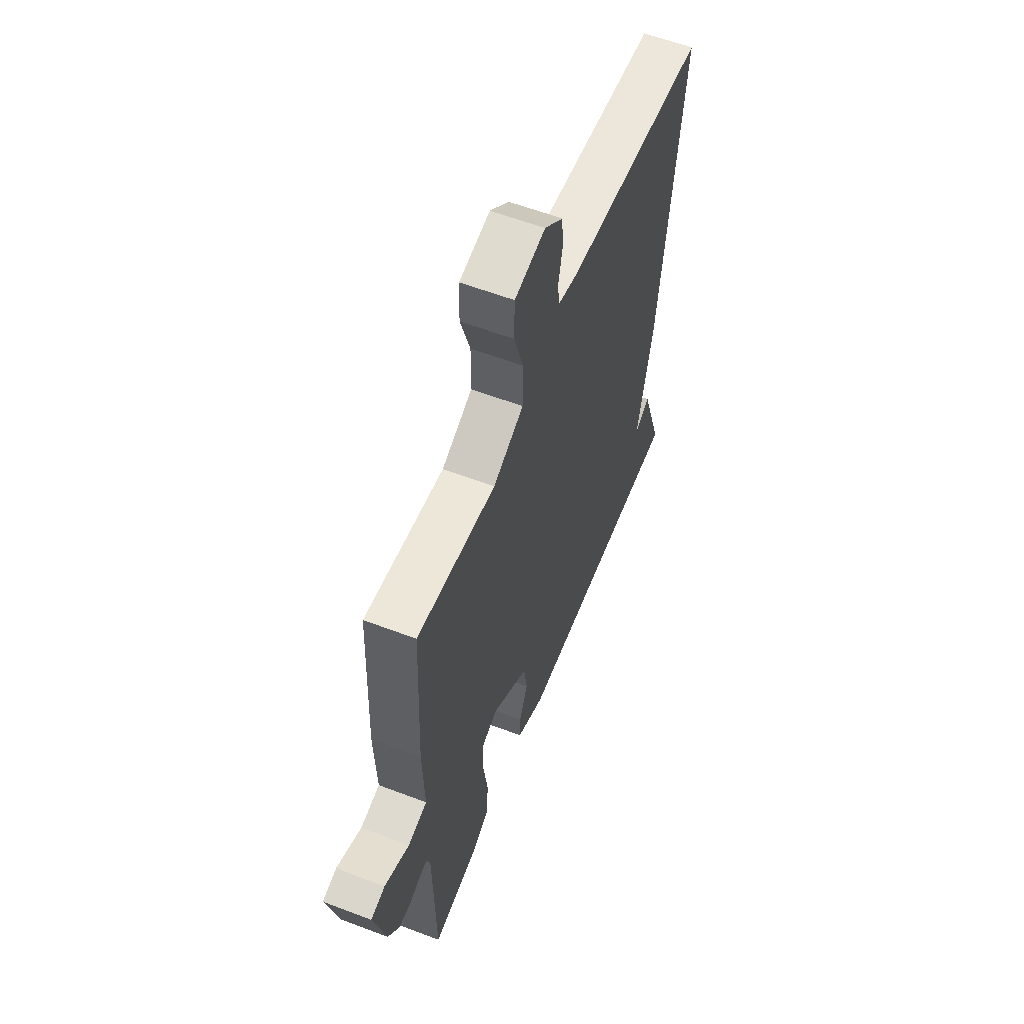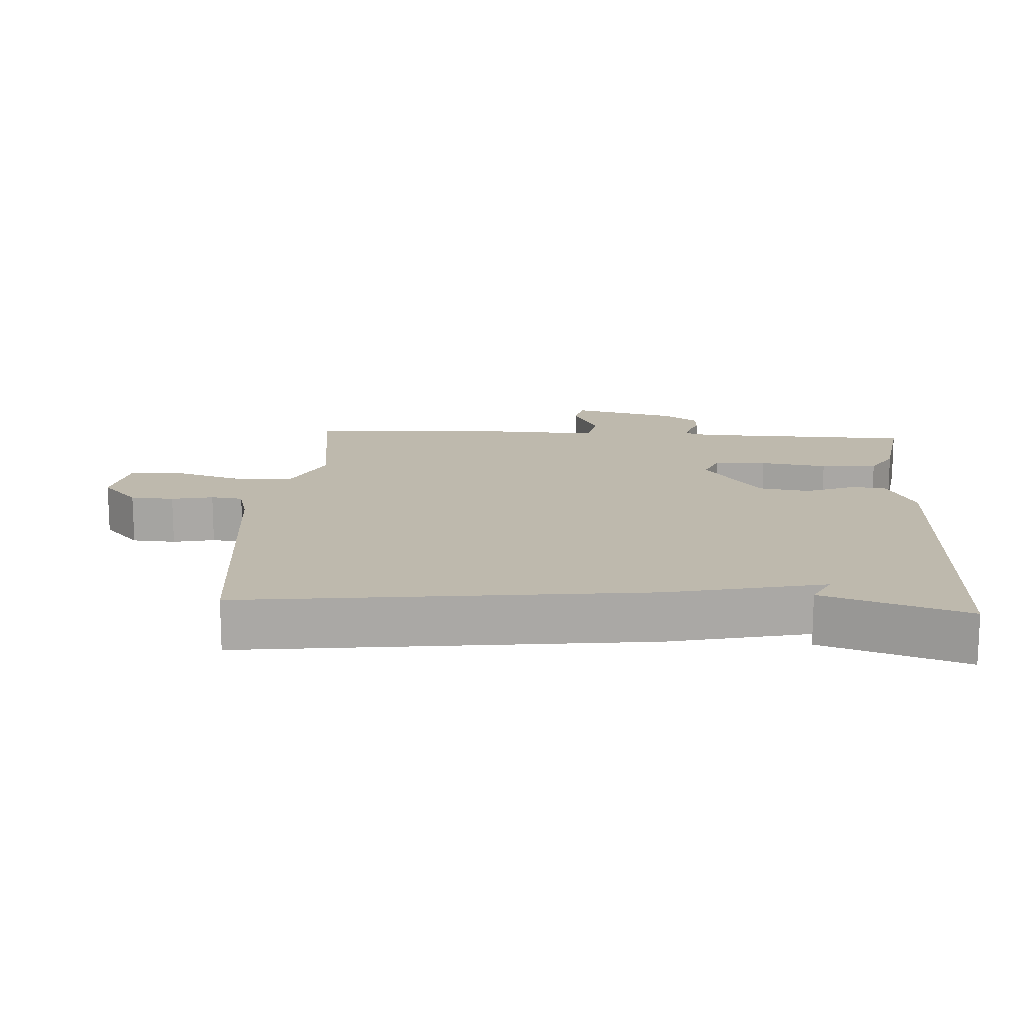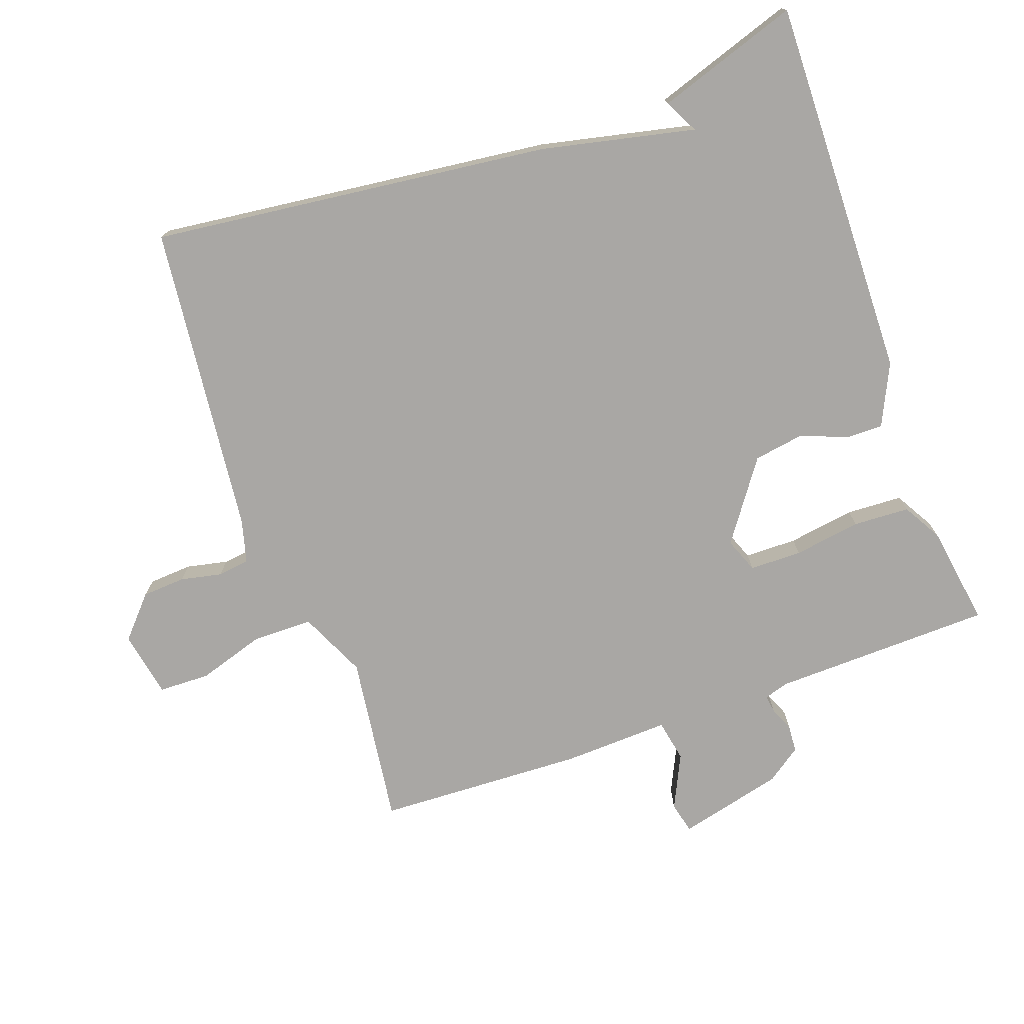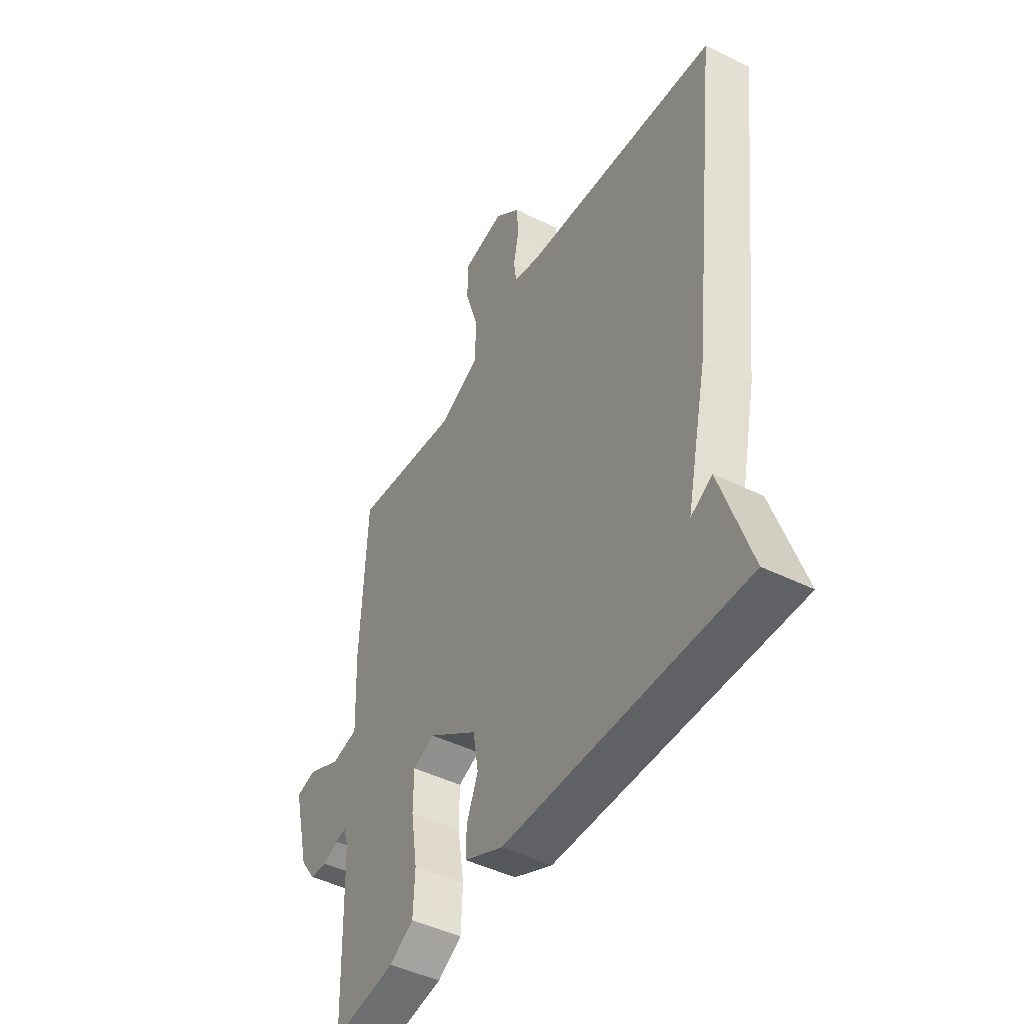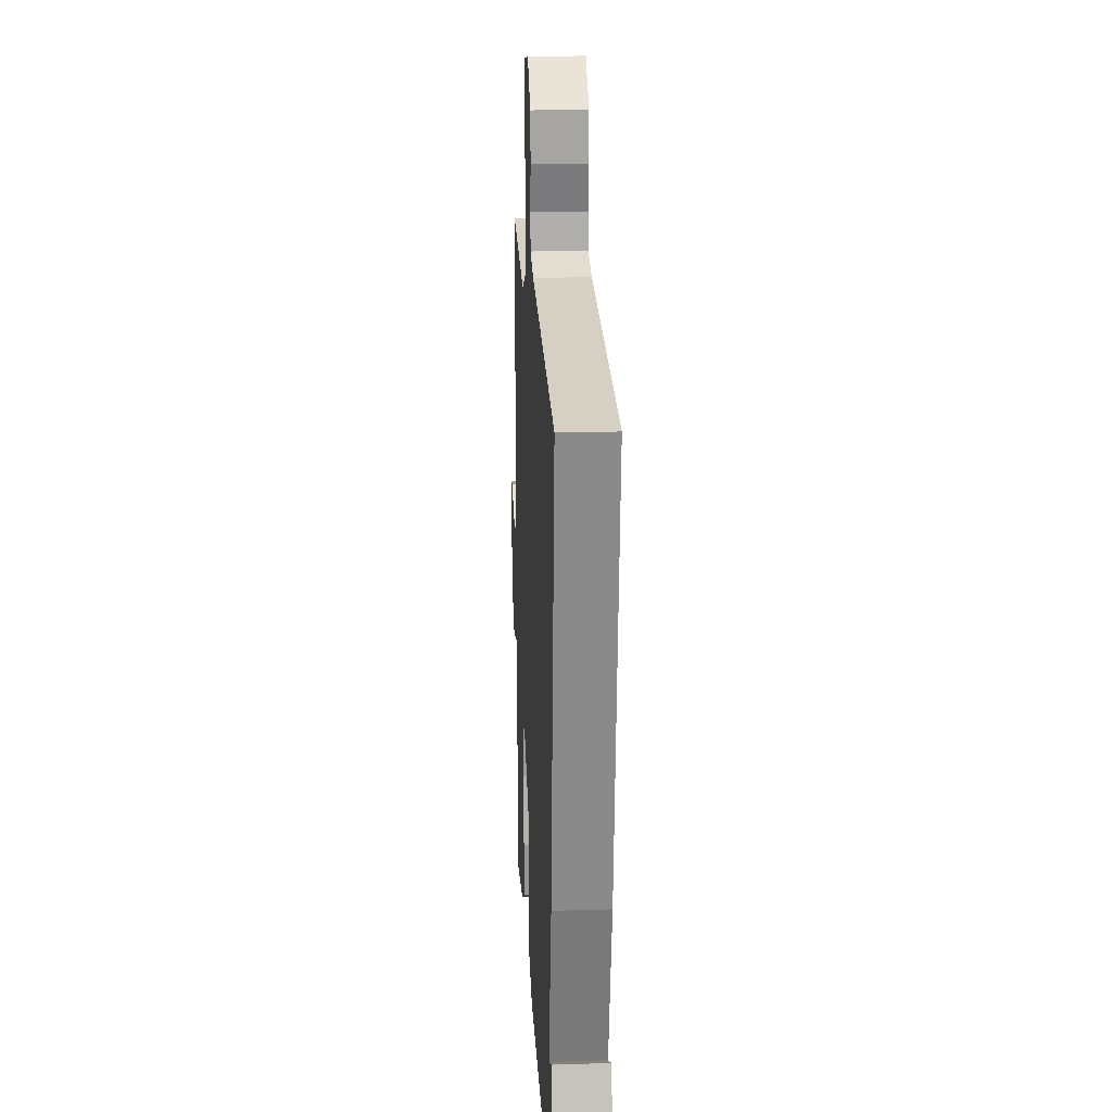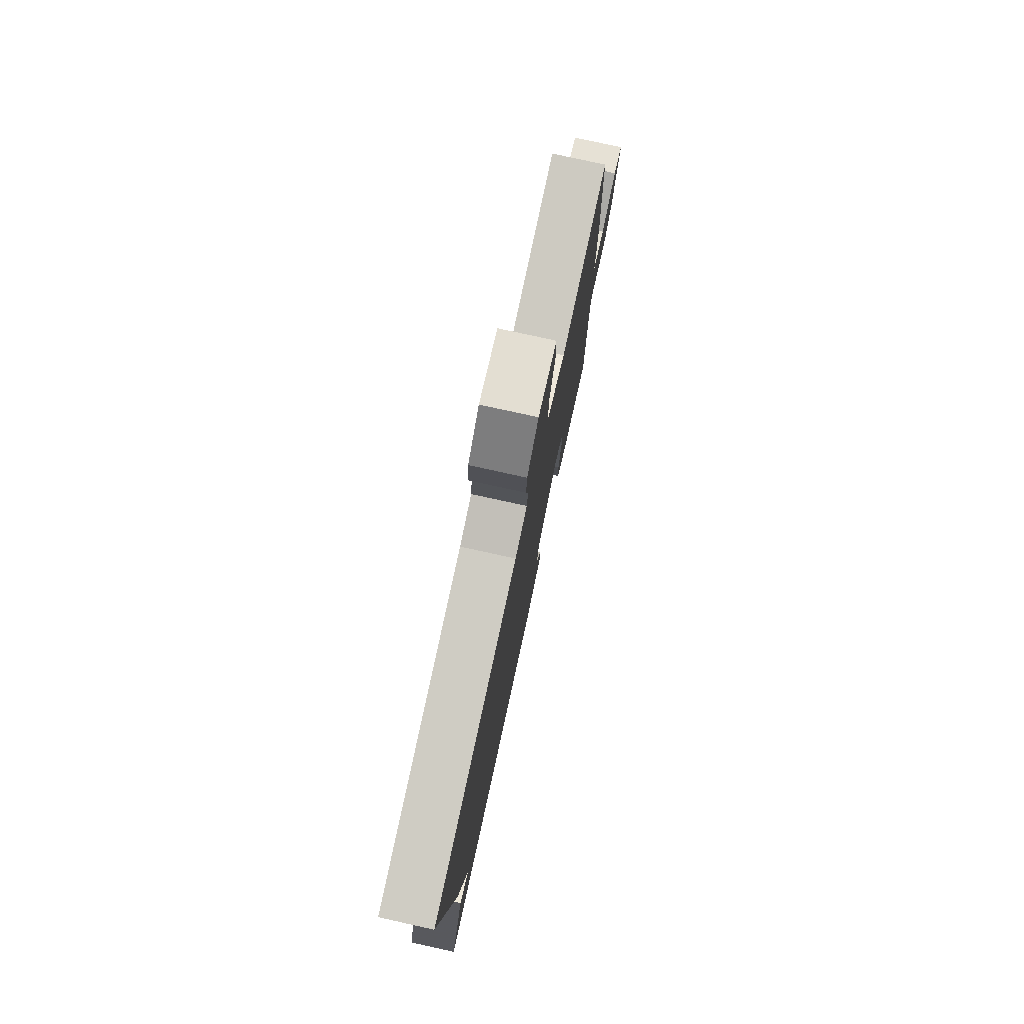
<metadata>
{"format":"obj","ext":"obj","renderer":"f3d","projection":"perspective","resolution":1024,"background":"white","views":[{"elev":59.2,"azim":-68.6,"up":"+Z"},{"elev":15.2,"azim":93.4,"up":"+Y"},{"elev":-74.7,"azim":109.7,"up":"+Y"},{"elev":-46.3,"azim":60.6,"up":"+Z"},{"elev":20.0,"azim":86.8,"up":"+Z"},{"elev":78.2,"azim":102.4,"up":"+Z"}]}
</metadata>
<code>
v 0.5 0.07 0.5
v 0.43 0.07 -0.09
v 0.38 0.07 -0.316
v 0.43 0.07 -0.29
v 0.5 0.07 -0.5
v -0.061 0.07 -0.488
v -0.152 0.07 -0.445
v -0.151 0.07 -0.39
v -0.124 0.07 -0.323
v -0.136 0.07 -0.248
v -0.253 0.07 -0.165
v -0.304 0.07 -0.185
v -0.305 0.07 -0.262
v -0.29 0.07 -0.361
v -0.294 0.07 -0.444
v -0.351 0.07 -0.477
v -0.5 0.07 -0.5
v -0.508 0.07 -0.175
v -0.519 0.07 -0.139
v -0.545 0.07 -0.143
v -0.581 0.07 -0.158
v -0.621 0.07 -0.155
v -0.657 0.07 -0.104
v -0.695 0.07 0.051
v -0.649 0.07 0.062
v -0.569 0.07 0.024
v -0.507 0.07 0.036
v -0.513 0.07 0.194
v -0.5 0.07 0.5
v -0.248 0.07 0.466
v -0.15 0.07 0.511
v -0.149 0.07 0.6
v -0.18 0.07 0.699
v -0.178 0.07 0.775
v -0.08 0.07 0.793
v -0.02 0.07 0.739
v -0.016 0.07 0.675
v -0.029 0.07 0.614
v -0.023 0.07 0.567
v 0.041 0.07 0.55
v 0.5 0 0.5
v 0.43 0 -0.09
v 0.38 0 -0.316
v 0.43 0 -0.29
v 0.5 0 -0.5
v -0.061 0 -0.488
v -0.152 0 -0.445
v -0.151 0 -0.39
v -0.124 0 -0.323
v -0.136 0 -0.248
v -0.253 0 -0.165
v -0.304 0 -0.185
v -0.305 0 -0.262
v -0.29 0 -0.361
v -0.294 0 -0.444
v -0.351 0 -0.477
v -0.5 0 -0.5
v -0.508 0 -0.175
v -0.519 0 -0.139
v -0.545 0 -0.143
v -0.581 0 -0.158
v -0.621 0 -0.155
v -0.657 0 -0.104
v -0.695 0 0.051
v -0.649 0 0.062
v -0.569 0 0.024
v -0.507 0 0.036
v -0.513 0 0.194
v -0.5 0 0.5
v -0.248 0 0.466
v -0.15 0 0.511
v -0.149 0 0.6
v -0.18 0 0.699
v -0.178 0 0.775
v -0.08 0 0.793
v -0.02 0 0.739
v -0.016 0 0.675
v -0.029 0 0.614
v -0.023 0 0.567
v 0.041 0 0.55
f 36 37 38
f 35 36 38
f 34 35 38
f 33 34 38
f 32 33 38
f 31 32 38 39
f 30 31 39 40
f 27 28 29 30
f 24 25 26
f 23 24 26
f 22 23 26
f 21 22 26
f 20 21 26
f 19 20 26 27
f 40 1 2
f 30 40 2
f 27 30 2
f 19 27 2
f 18 19 2
f 16 17 18
f 15 16 18
f 14 15 18
f 13 14 18
f 7 8 9
f 6 7 9
f 5 6 9
f 5 9 10
f 3 4 5
f 3 5 10 11
f 12 13 18
f 11 12 18
f 11 18 2
f 2 3 11
f 78 77 76
f 78 76 75
f 78 75 74
f 78 74 73
f 78 73 72
f 79 78 72 71
f 80 79 71 70
f 70 69 68 67
f 66 65 64
f 66 64 63
f 66 63 62
f 66 62 61
f 66 61 60
f 67 66 60 59
f 42 41 80
f 42 80 70
f 42 70 67
f 42 67 59
f 42 59 58
f 58 57 56
f 58 56 55
f 58 55 54
f 58 54 53
f 49 48 47
f 49 47 46
f 49 46 45
f 50 49 45
f 45 44 43
f 51 50 45 43
f 58 53 52
f 58 52 51
f 42 58 51
f 51 43 42
f 1 41 42 2
f 2 42 43 3
f 3 43 44 4
f 4 44 45 5
f 5 45 46 6
f 6 46 47 7
f 7 47 48 8
f 8 48 49 9
f 9 49 50 10
f 10 50 51 11
f 11 51 52 12
f 12 52 53 13
f 13 53 54 14
f 14 54 55 15
f 15 55 56 16
f 16 56 57 17
f 17 57 58 18
f 18 58 59 19
f 19 59 60 20
f 20 60 61 21
f 21 61 62 22
f 22 62 63 23
f 23 63 64 24
f 24 64 65 25
f 25 65 66 26
f 26 66 67 27
f 27 67 68 28
f 28 68 69 29
f 29 69 70 30
f 30 70 71 31
f 31 71 72 32
f 32 72 73 33
f 33 73 74 34
f 34 74 75 35
f 35 75 76 36
f 36 76 77 37
f 37 77 78 38
f 38 78 79 39
f 39 79 80 40
f 40 80 41 1

</code>
